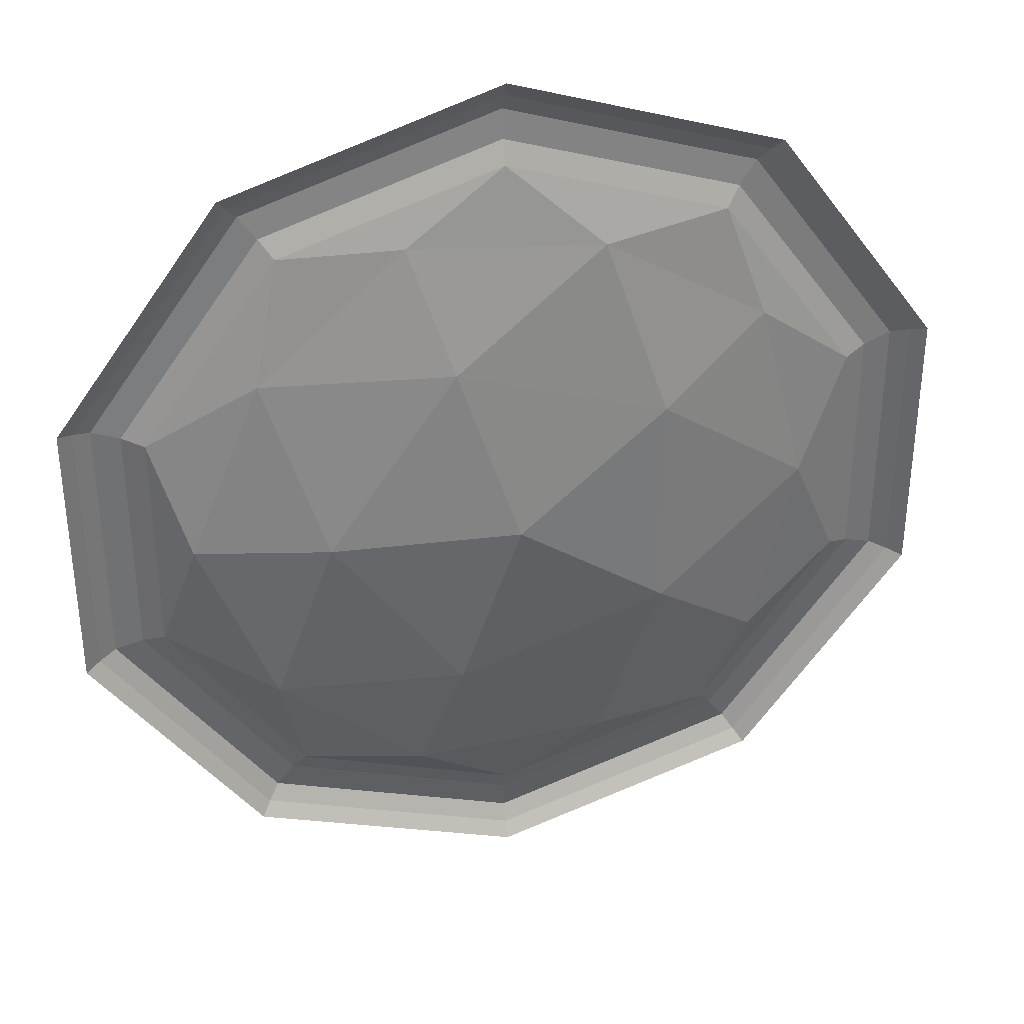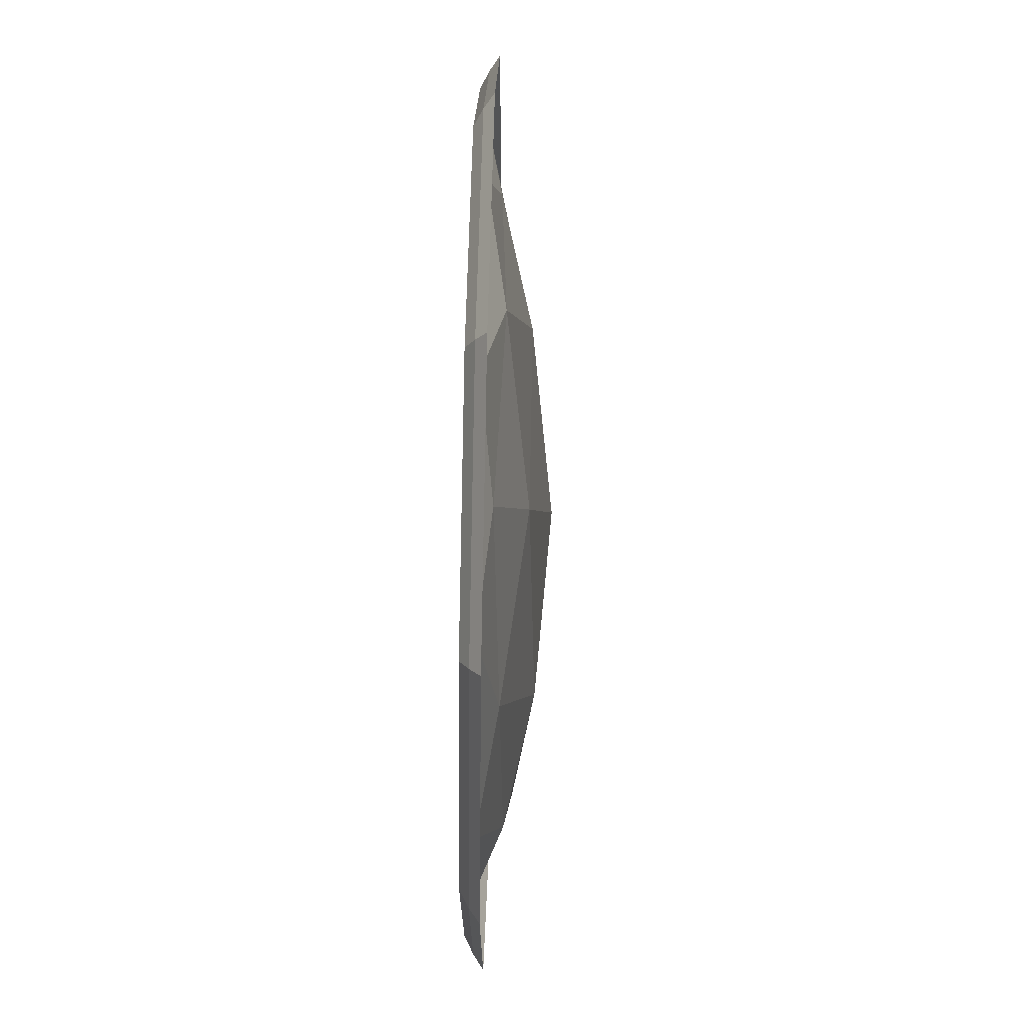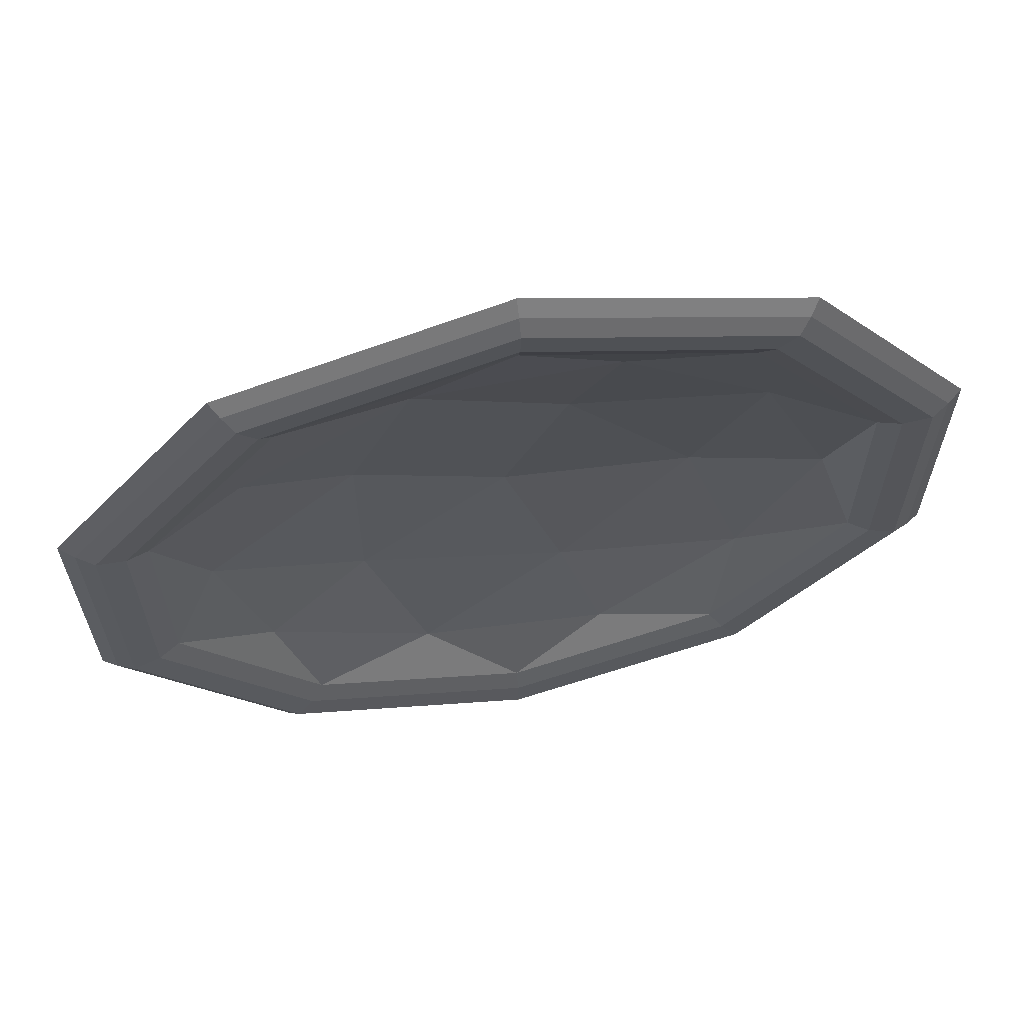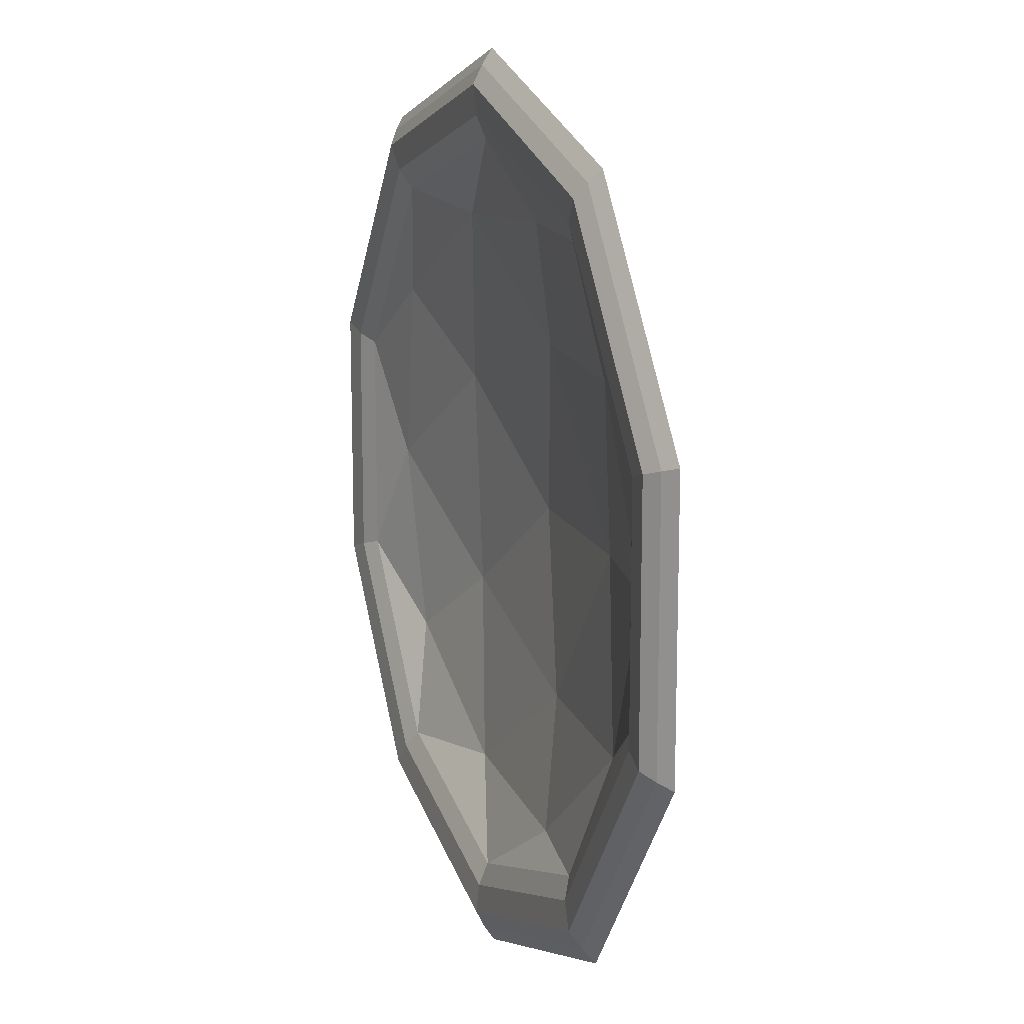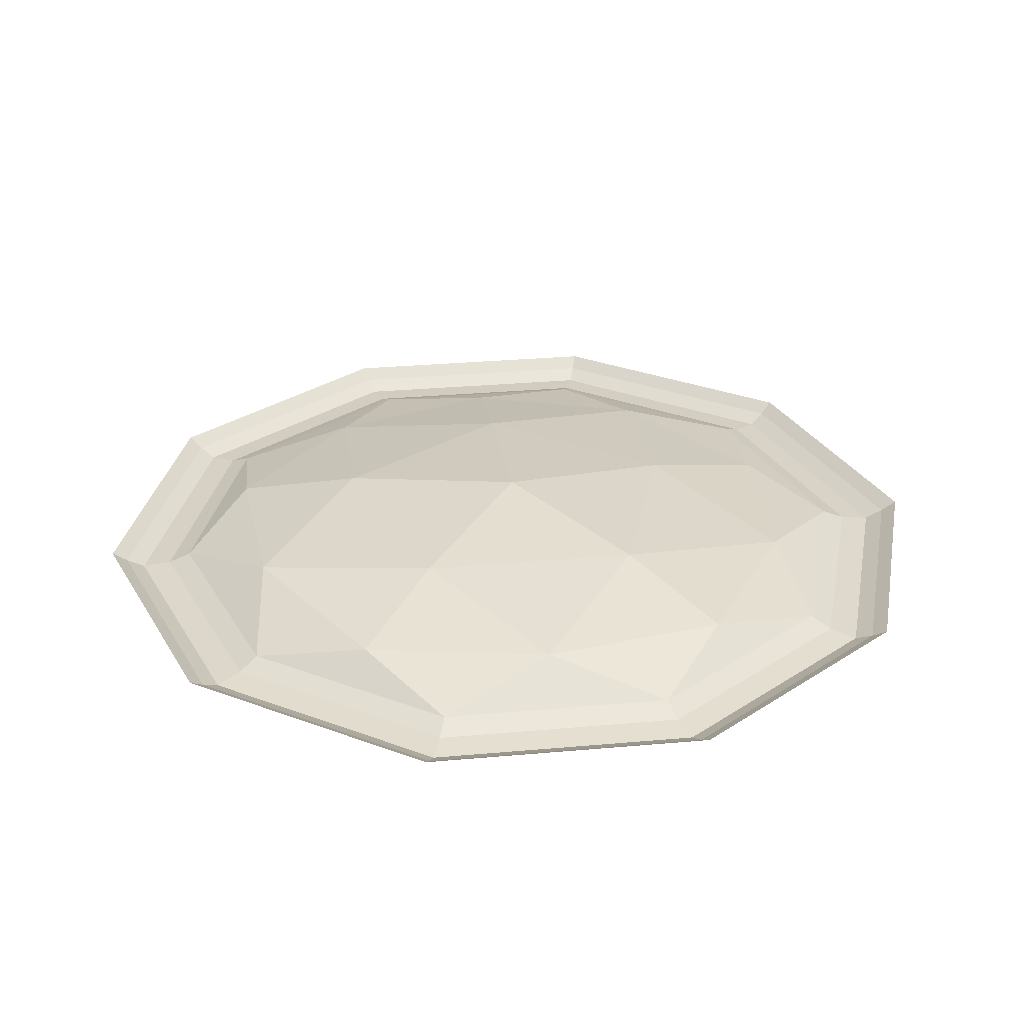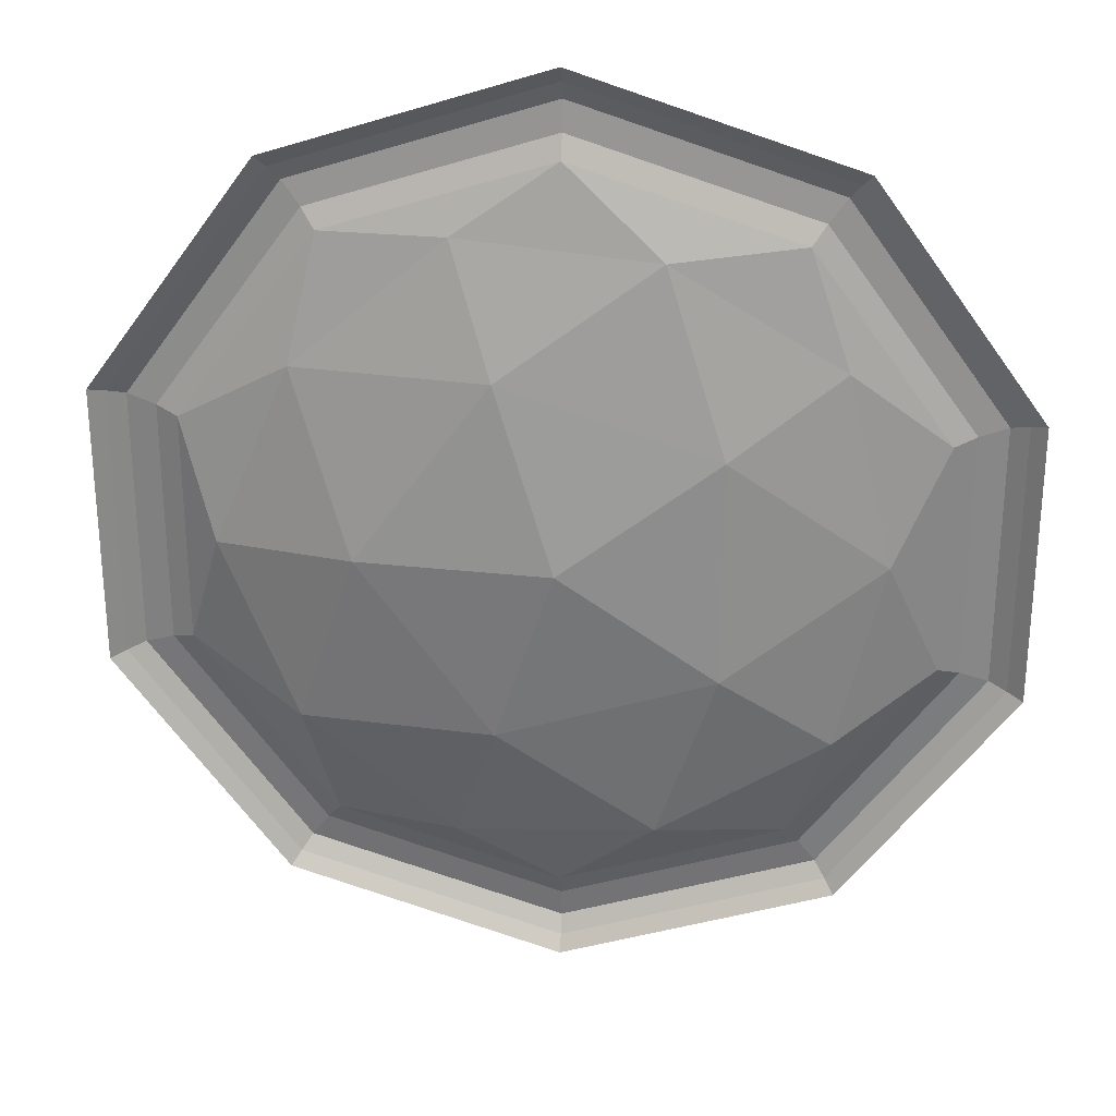
<metadata>
{"format":"obj","ext":"obj","renderer":"f3d","projection":"perspective","resolution":1024,"background":"white","views":[{"elev":35.2,"azim":166.6,"up":"+Z"},{"elev":71.2,"azim":91.1,"up":"+Z"},{"elev":64.8,"azim":-11.1,"up":"+Z"},{"elev":14.2,"azim":68.8,"up":"+Z"},{"elev":30.3,"azim":-169.4,"up":"+Y"},{"elev":27.6,"azim":-174.5,"up":"+Z"}]}
</metadata>
<code>
o Icosphere
v 1.477 0.1913 4.546
v -3.867 0.1913 2.809
v -3.867 0.3694 -2.809
v 1.477 0.3694 -4.546
v 4.78 0.3694 0
v 0 0.9998 0
v 5.302 0 1.723
v 5.302 0 -1.723
v 0 0 5.575
v 3.277 0 4.51
v -5.302 0 1.723
v -3.277 0 4.51
v -3.277 0 -4.51
v -5.302 0 -1.723
v 3.277 0 -4.51
v 0 0 -5.575
v 3.678 0.3072 2.672
v -1.405 0.3072 4.323
v -4.546 0.3072 0
v -1.405 0.4854 -4.323
v 3.678 0.4854 -2.672
v 0.8681 0.665 2.672
v 2.809 0.7869 0
v -2.273 0.665 1.651
v -2.273 0.7869 -1.651
v 0.8681 0.7869 -2.672
v 5.625 -0.1432 1.828
v 5.625 -0.1432 -1.828
v 0 -0.1432 5.914
v 3.476 -0.1432 4.785
v -5.625 -0.1432 1.828
v -3.476 -0.1432 4.785
v -3.476 -0.1432 -4.785
v -5.625 -0.1432 -1.828
v 3.476 -0.1432 -4.785
v 0 -0.1432 -5.914
v 6.042 -0.1895 1.963
v 6.042 -0.1895 -1.963
v 0 -0.1895 6.353
v 3.734 -0.1895 5.14
v -6.042 -0.1895 1.963
v -3.734 -0.1895 5.14
v -3.734 -0.1895 -5.14
v -6.042 -0.1895 -1.963
v 3.734 -0.1895 -5.14
v 0 -0.1895 -6.353
v 6.3 -0.05313 2.047
v 6.3 -0.05313 -2.047
v 0 -0.05313 6.624
v 3.894 -0.05313 5.359
v -6.3 -0.05313 2.047
v -3.894 -0.05313 5.359
v -3.894 -0.05313 -5.359
v -6.3 -0.05313 -2.047
v 3.894 -0.05313 -5.359
v 0 -0.05313 -6.624
v 6.523 0.1 2.119
v 6.523 0.1 -2.119
v 0 0.1 6.858
v 4.031 0.1 5.548
v -6.523 0.1 2.119
v -4.031 0.1 5.548
v -4.031 0.1 -5.548
v -6.523 0.1 -2.119
v 4.031 0.1 -5.548
v 0 0.1 -6.858
f 1 17 22
f 2 18 24
f 3 19 25
f 4 20 26
f 5 21 23
f 23 26 6
f 23 21 26
f 21 4 26
f 26 25 6
f 26 20 25
f 20 3 25
f 25 24 6
f 25 19 24
f 19 2 24
f 24 22 6
f 24 18 22
f 18 1 22
f 22 23 6
f 22 17 23
f 17 5 23
f 8 21 5
f 8 15 21
f 15 4 21
f 16 20 4
f 16 13 20
f 13 3 20
f 14 19 3
f 14 11 19
f 11 2 19
f 12 18 2
f 12 9 18
f 9 1 18
f 10 17 1
f 10 7 17
f 7 5 17
f 15 16 4
f 13 14 3
f 11 12 2
f 9 10 1
f 7 8 5
f 7 27 28 8
f 9 12 32 29
f 11 14 34 31
f 9 29 30 10
f 13 16 36 33
f 11 31 32 12
f 15 8 28 35
f 13 33 34 14
f 15 35 36 16
f 7 10 30 27
f 31 34 44 41
f 27 37 38 28
f 33 43 44 34
f 29 32 42 39
f 35 28 38 45
f 31 41 42 32
f 27 30 40 37
f 33 36 46 43
f 29 39 40 30
f 35 45 46 36
f 37 47 48 38
f 43 53 54 44
f 39 42 52 49
f 45 38 48 55
f 41 51 52 42
f 37 40 50 47
f 43 46 56 53
f 39 49 50 40
f 45 55 56 46
f 41 44 54 51
f 49 52 62 59
f 55 48 58 65
f 51 61 62 52
f 47 50 60 57
f 53 56 66 63
f 49 59 60 50
f 55 65 66 56
f 51 54 64 61
f 47 57 58 48
f 53 63 64 54

</code>
